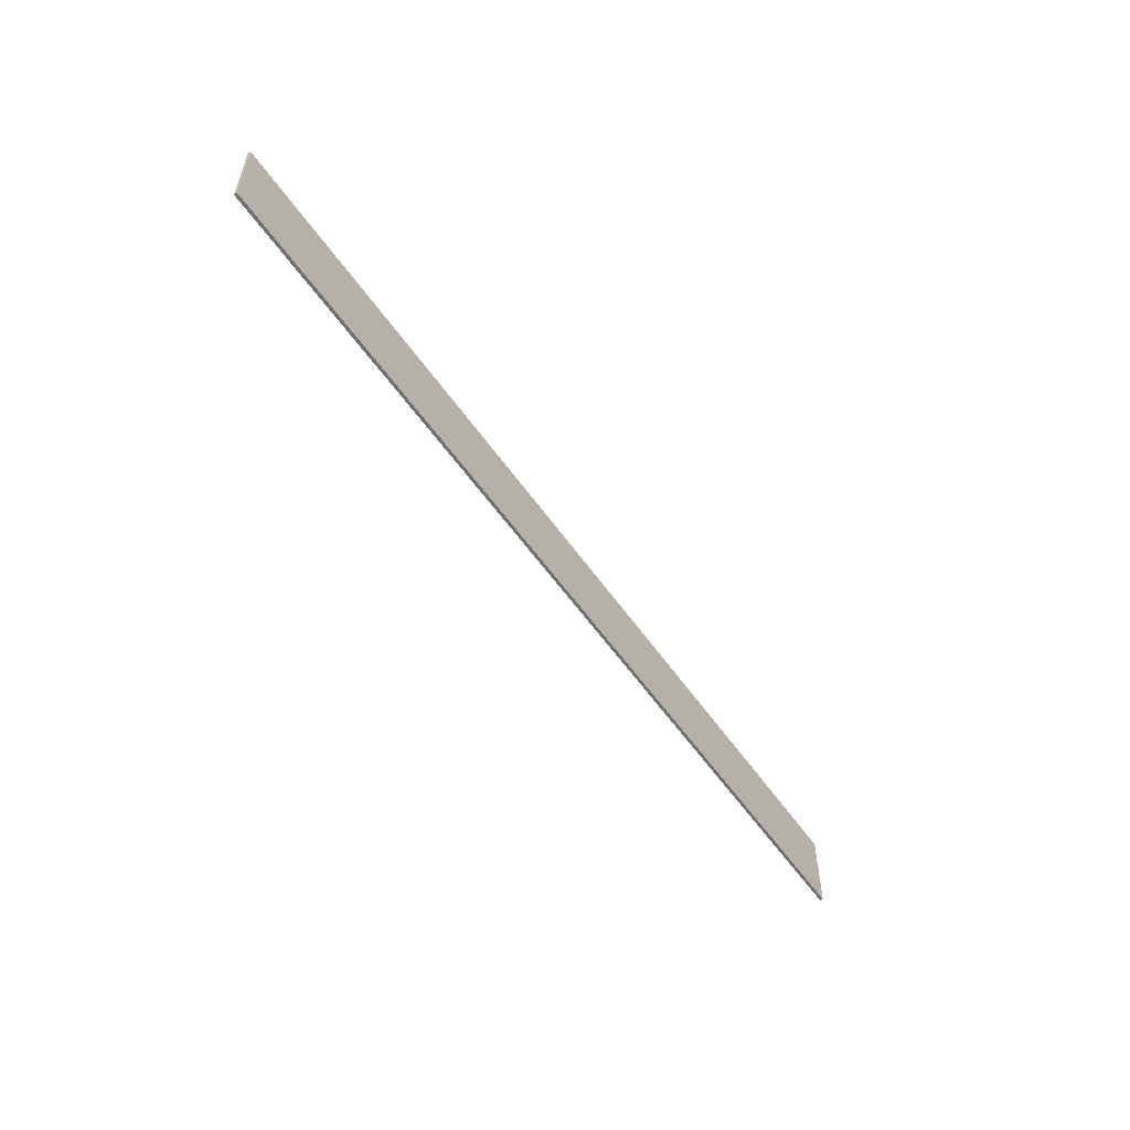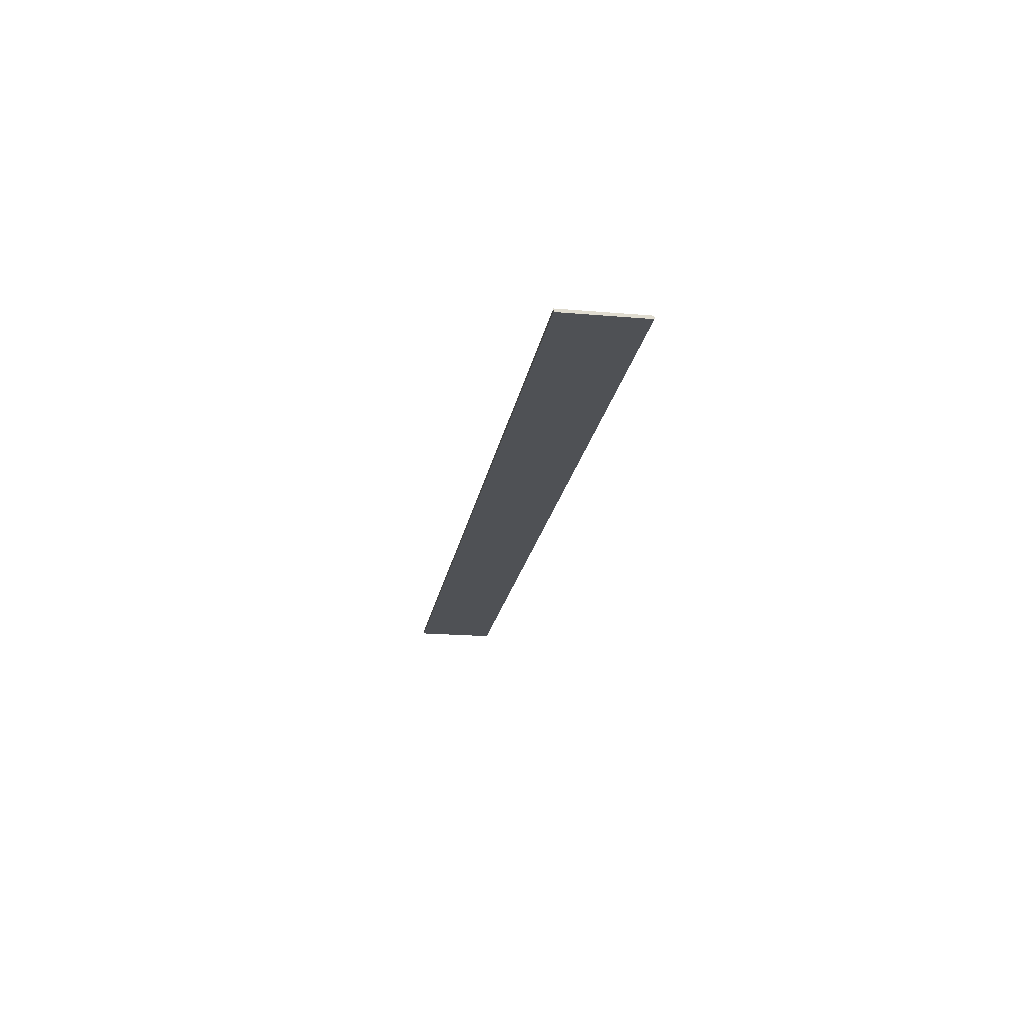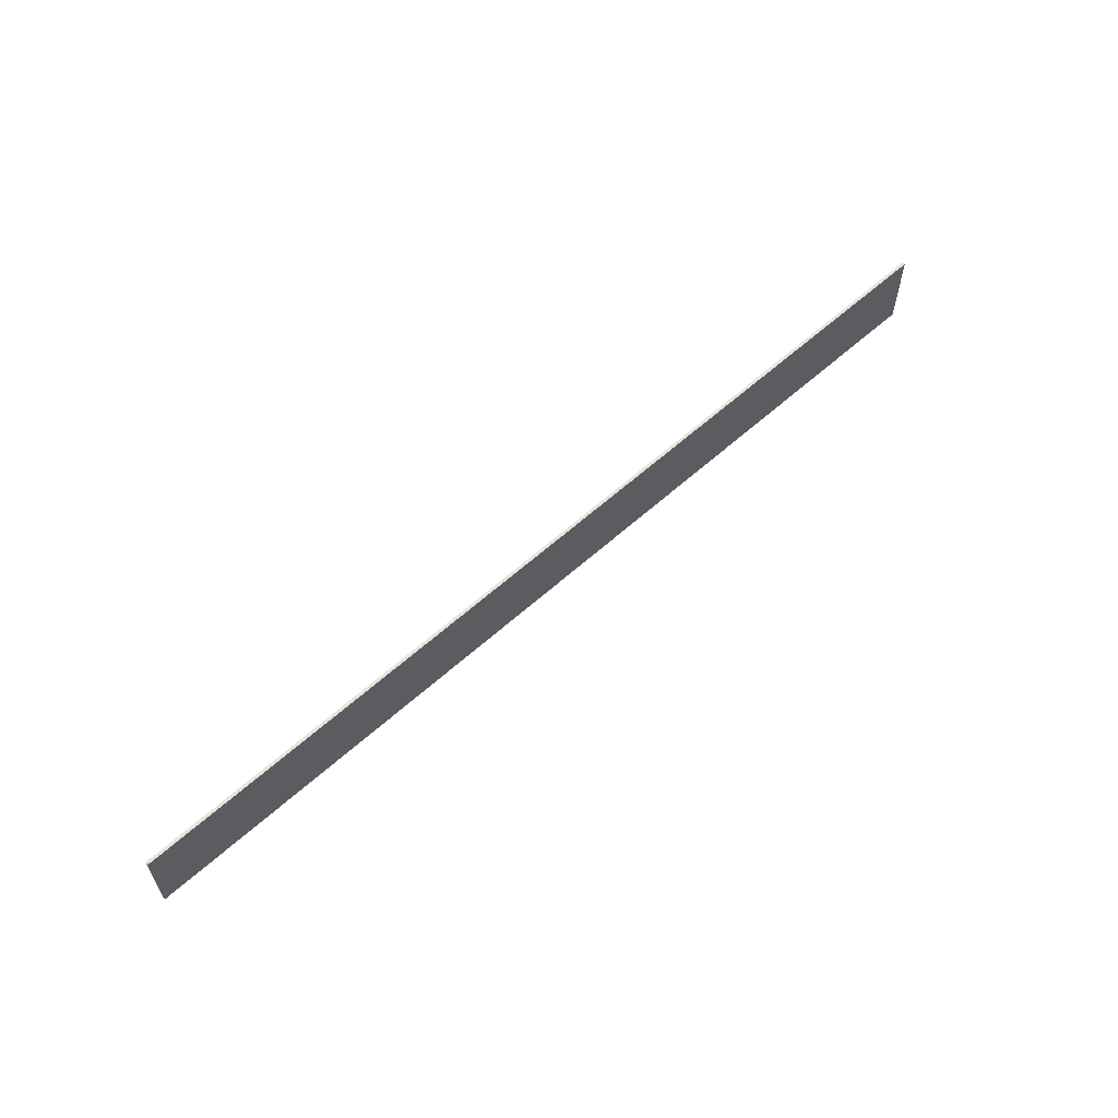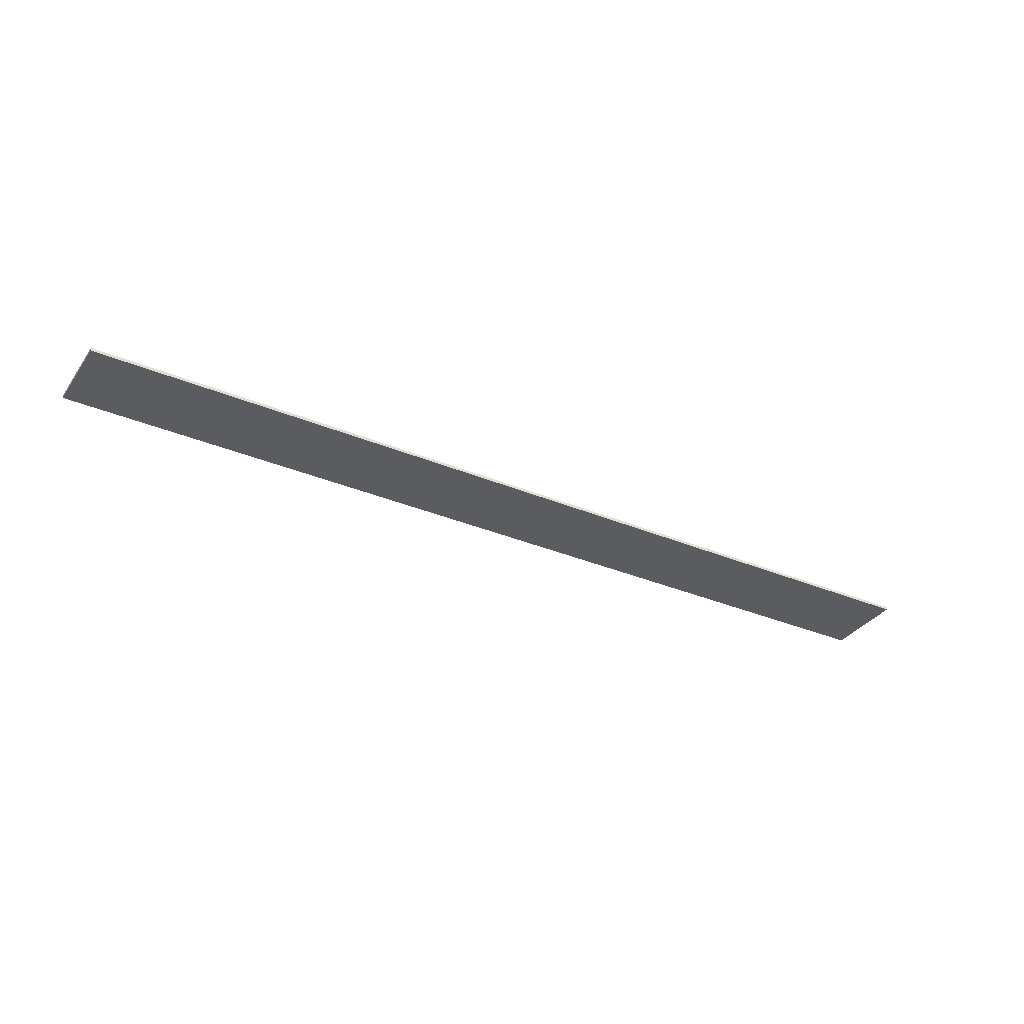
<metadata>
{"format":"obj","ext":"obj","renderer":"f3d","projection":"perspective","resolution":1024,"background":"white","views":[{"elev":-55.1,"azim":-56.0,"up":"+Z"},{"elev":-19.9,"azim":-99.0,"up":"+Y"},{"elev":59.9,"azim":137.3,"up":"+Z"},{"elev":-33.8,"azim":-29.8,"up":"+Y"}]}
</metadata>
<code>
v -0.0444 0.415 0.103
v -0.0444 0.4149 0.103
v -0.0444 0.4148 0.103
v -0.0444 0.4147 0.103
v -0.01566 0.415 0.103
v -0.01566 0.4149 0.103
v -0.01566 0.4148 0.103
v -0.01566 0.4147 0.103
v 0.01309 0.415 0.103
v 0.01309 0.4149 0.103
v 0.01309 0.4148 0.103
v 0.01309 0.4147 0.103
v 0.04184 0.415 0.103
v 0.04184 0.4149 0.103
v 0.04184 0.4148 0.103
v 0.04184 0.4147 0.103
v -0.0444 0.415 0.1005
v -0.0444 0.4149 0.1005
v -0.0444 0.4148 0.1005
v -0.0444 0.4147 0.1005
v -0.01566 0.415 0.1005
v -0.01566 0.4147 0.1005
v 0.01309 0.415 0.1005
v 0.01309 0.4147 0.1005
v 0.04184 0.415 0.1005
v 0.04184 0.4149 0.1005
v 0.04184 0.4148 0.1005
v 0.04184 0.4147 0.1005
v -0.0444 0.415 0.09794
v -0.0444 0.4149 0.09794
v -0.0444 0.4148 0.09794
v -0.0444 0.4147 0.09794
v -0.01566 0.415 0.09794
v -0.01566 0.4147 0.09794
v 0.01309 0.415 0.09794
v 0.01309 0.4147 0.09794
v 0.04184 0.415 0.09794
v 0.04184 0.4149 0.09794
v 0.04184 0.4148 0.09794
v 0.04184 0.4147 0.09794
v -0.0444 0.415 0.09543
v -0.0444 0.4149 0.09543
v -0.0444 0.4148 0.09543
v -0.0444 0.4147 0.09543
v -0.01566 0.415 0.09543
v -0.01566 0.4149 0.09543
v -0.01566 0.4148 0.09543
v -0.01566 0.4147 0.09543
v 0.01309 0.415 0.09543
v 0.01309 0.4149 0.09543
v 0.01309 0.4148 0.09543
v 0.01309 0.4147 0.09543
v 0.04184 0.415 0.09543
v 0.04184 0.4149 0.09543
v 0.04184 0.4148 0.09543
v 0.04184 0.4147 0.09543
f 5 2 1
f 6 3 2
f 7 4 3
f 9 6 5
f 10 7 6
f 11 8 7
f 13 10 9
f 14 11 10
f 15 12 11
f 2 17 1
f 3 18 2
f 4 19 3
f 18 29 17
f 19 30 18
f 20 31 19
f 30 41 29
f 31 42 30
f 32 43 31
f 42 45 41
f 43 46 42
f 44 47 43
f 46 49 45
f 47 50 46
f 48 51 47
f 50 53 49
f 51 54 50
f 52 55 51
f 25 14 13
f 26 15 14
f 27 16 15
f 37 26 25
f 38 27 26
f 39 28 27
f 53 38 37
f 54 39 38
f 55 40 39
f 17 5 1
f 21 9 5
f 23 13 9
f 29 21 17
f 33 23 21
f 35 25 23
f 41 33 29
f 45 35 33
f 49 37 35
f 8 20 4
f 12 22 8
f 16 24 12
f 22 32 20
f 24 34 22
f 28 36 24
f 34 44 32
f 36 48 34
f 40 52 36
f 5 6 2
f 6 7 3
f 7 8 4
f 9 10 6
f 10 11 7
f 11 12 8
f 13 14 10
f 14 15 11
f 15 16 12
f 2 18 17
f 3 19 18
f 4 20 19
f 18 30 29
f 19 31 30
f 20 32 31
f 30 42 41
f 31 43 42
f 32 44 43
f 42 46 45
f 43 47 46
f 44 48 47
f 46 50 49
f 47 51 50
f 48 52 51
f 50 54 53
f 51 55 54
f 52 56 55
f 25 26 14
f 26 27 15
f 27 28 16
f 37 38 26
f 38 39 27
f 39 40 28
f 53 54 38
f 54 55 39
f 55 56 40
f 17 21 5
f 21 23 9
f 23 25 13
f 29 33 21
f 33 35 23
f 35 37 25
f 41 45 33
f 45 49 35
f 49 53 37
f 8 22 20
f 12 24 22
f 16 28 24
f 22 34 32
f 24 36 34
f 28 40 36
f 34 48 44
f 36 52 48
f 40 56 52

</code>
